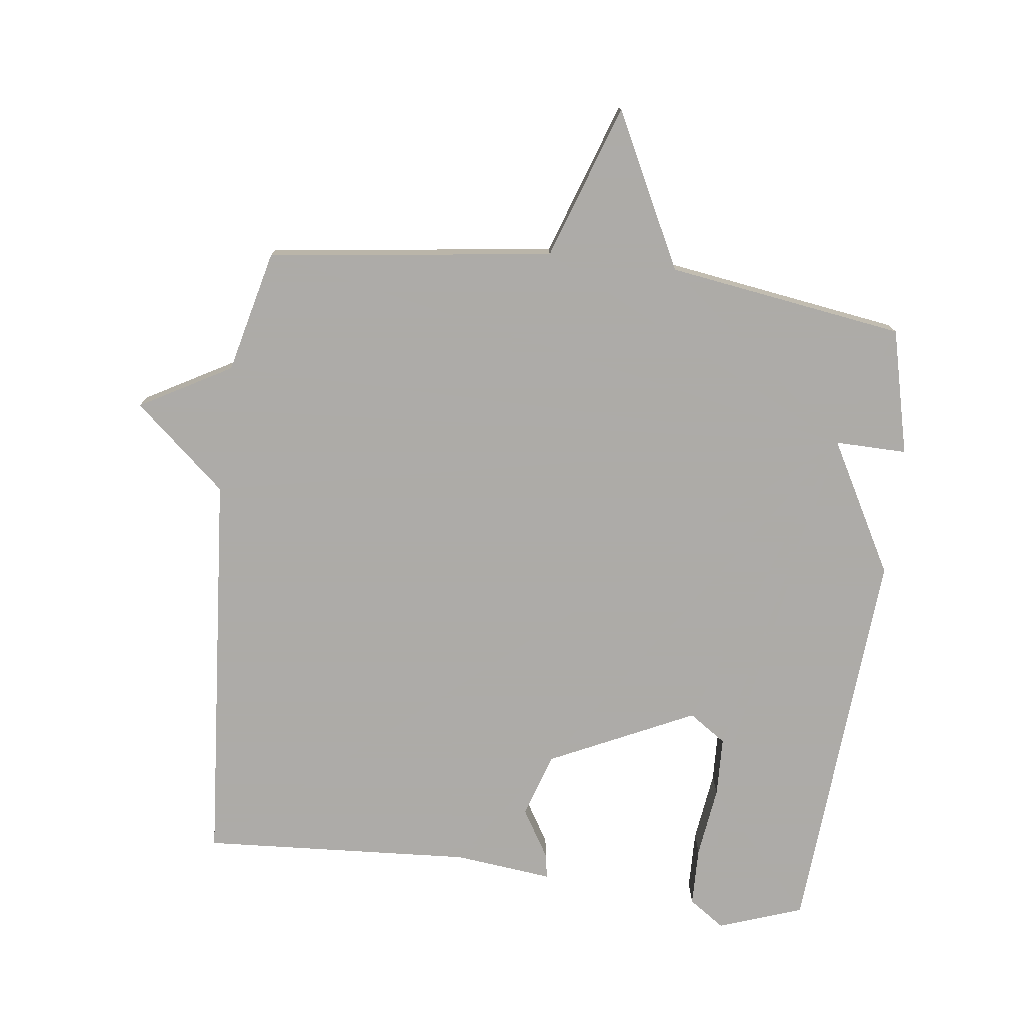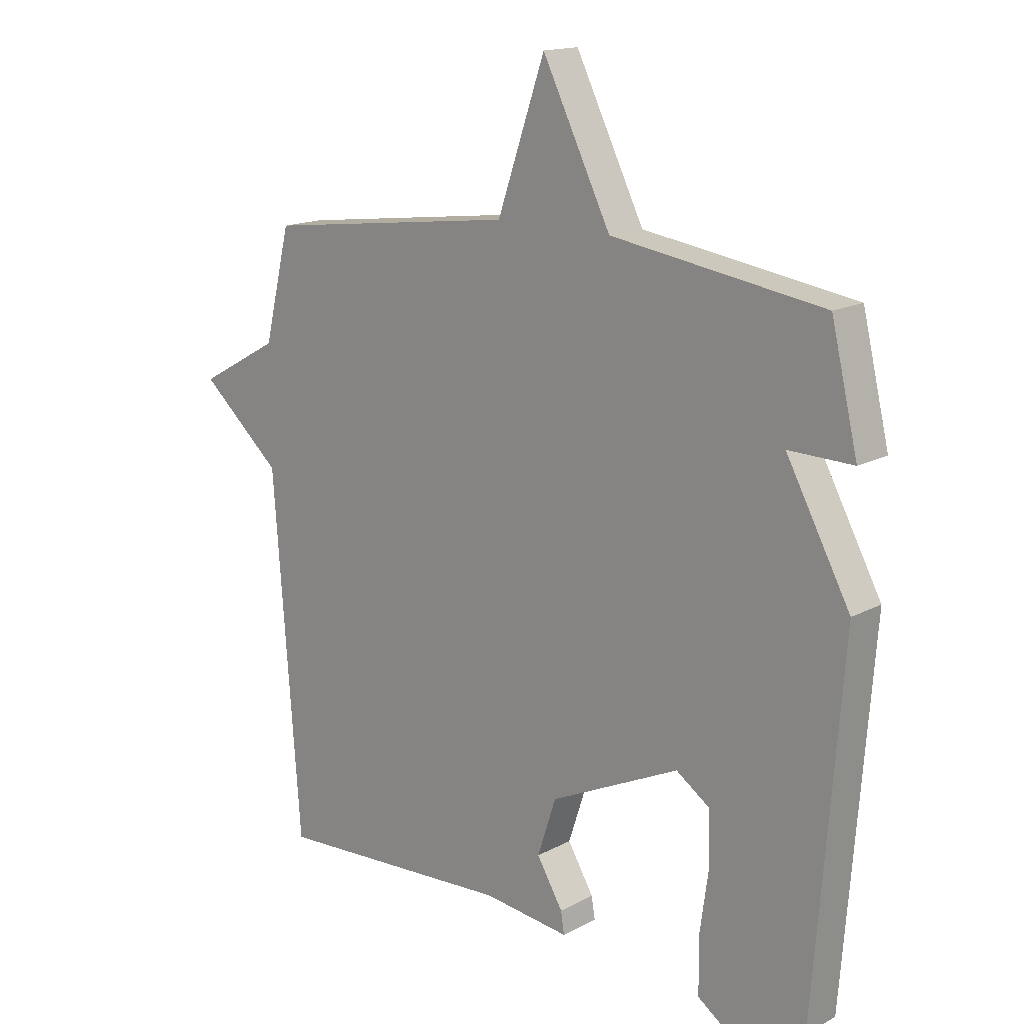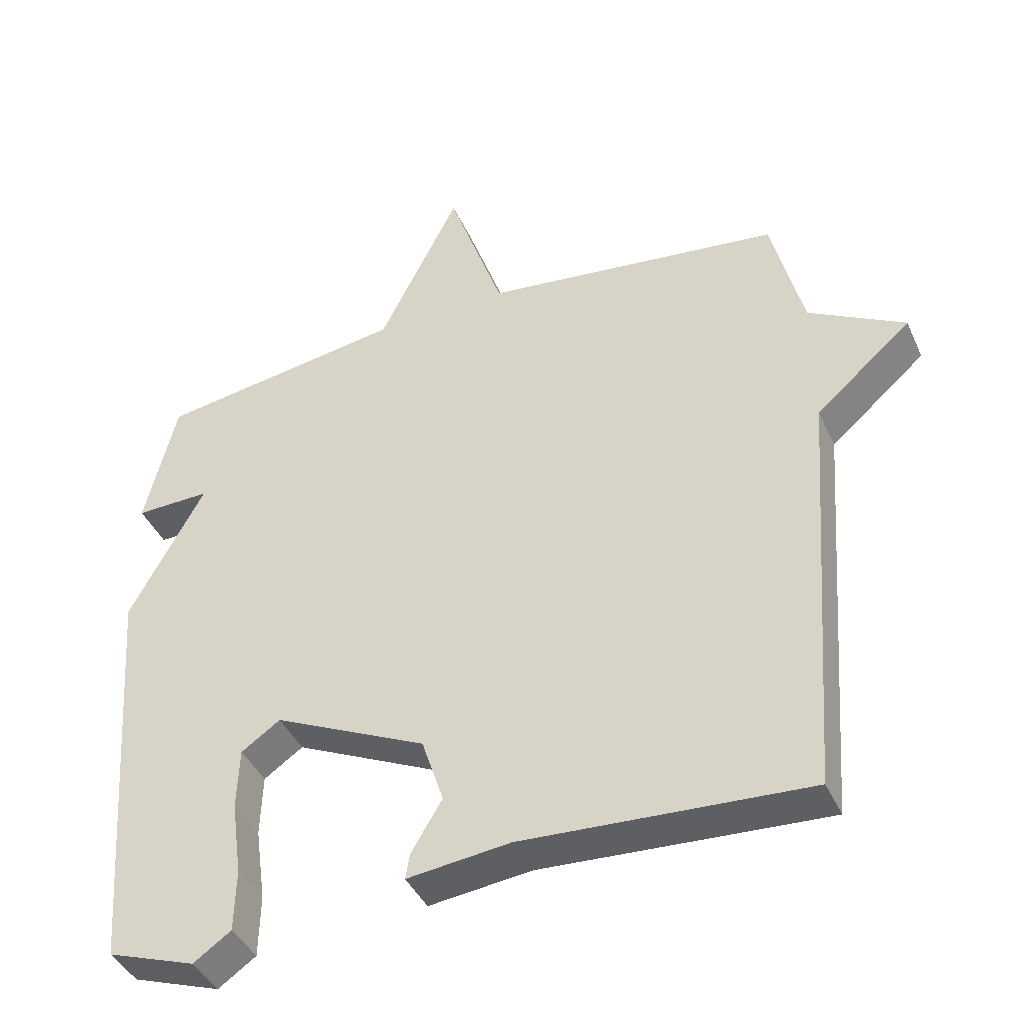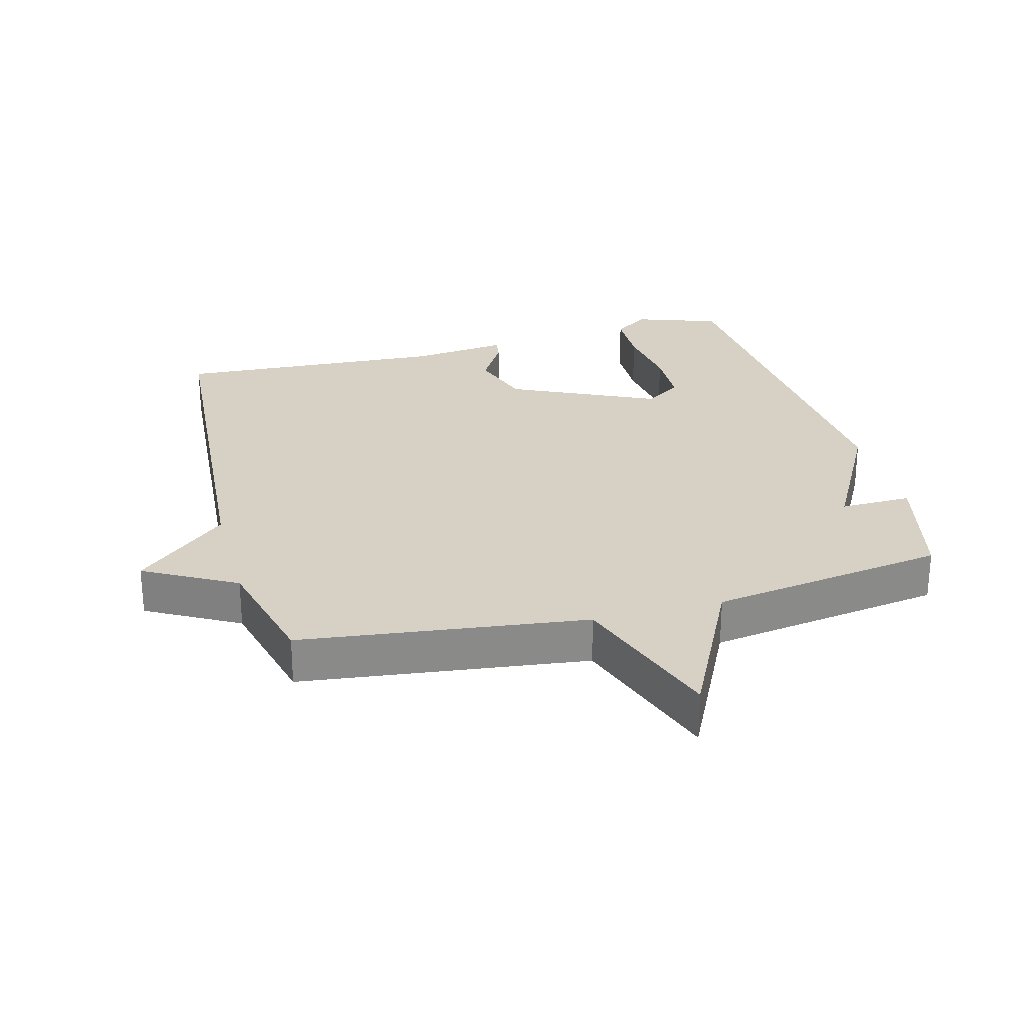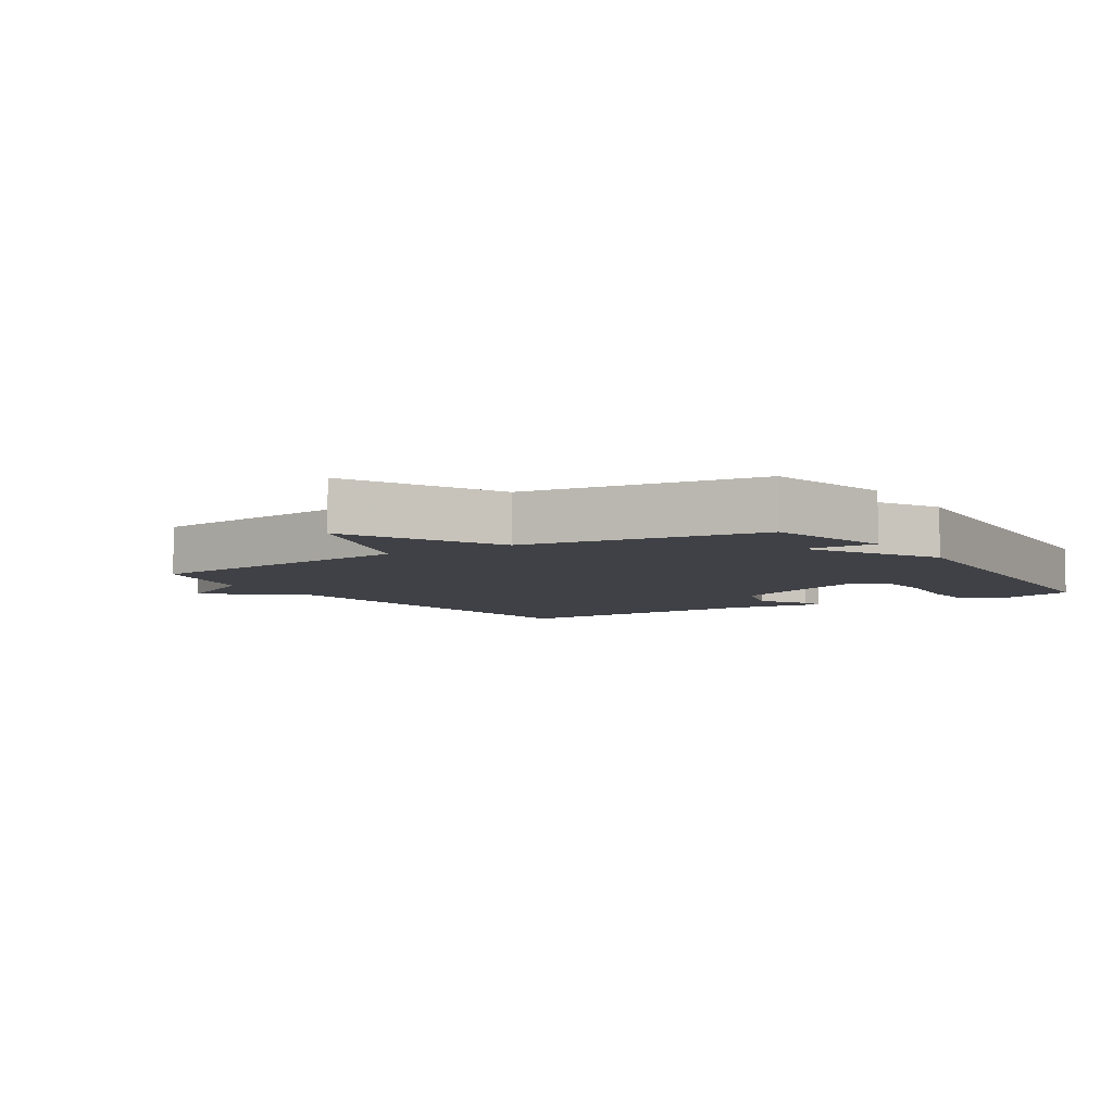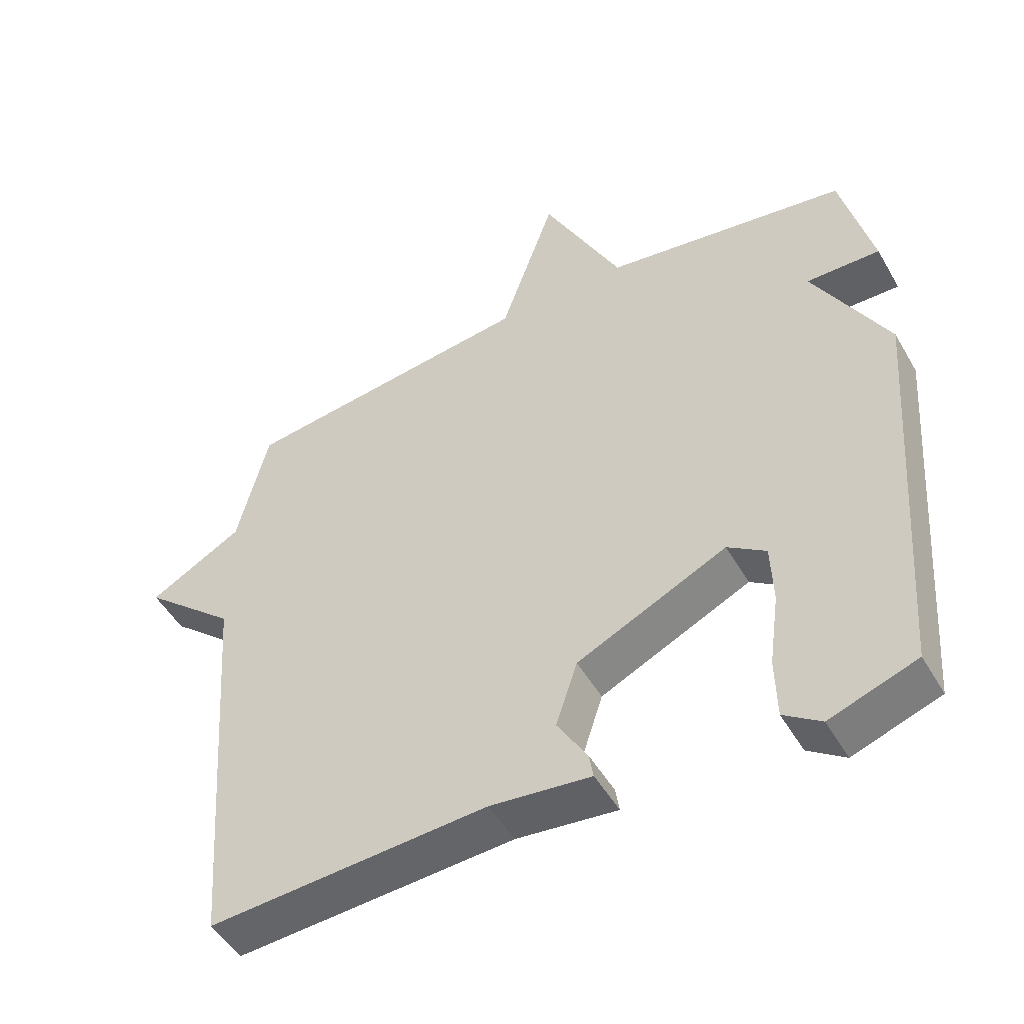
<metadata>
{"format":"obj","ext":"obj","renderer":"f3d","projection":"perspective","resolution":1024,"background":"white","views":[{"elev":-76.5,"azim":-7.0,"up":"+Y"},{"elev":15.8,"azim":42.1,"up":"+Z"},{"elev":-41.7,"azim":-156.9,"up":"+Z"},{"elev":27.0,"azim":-15.0,"up":"+Y"},{"elev":-6.0,"azim":32.7,"up":"+Y"},{"elev":-49.6,"azim":29.1,"up":"+Z"}]}
</metadata>
<code>
v 0.5 0.07 -0.5
v 0.371 0.07 -0.545
v 0.316 0.07 -0.507
v 0.314 0.07 -0.416
v 0.329 0.07 -0.307
v 0.326 0.07 -0.216
v 0.269 0.07 -0.177
v 0.046 0.07 -0.282
v 0.014 0.07 -0.38
v 0.059 0.07 -0.455
v 0.065 0.07 -0.492
v -0.085 0.07 -0.475
v -0.5 0.07 -0.5
v -0.546 0.07 0.112
v -0.686 0.07 0.234
v -0.546 0.07 0.312
v -0.5 0.07 0.5
v -0.063 0.07 0.555
v 0.019 0.07 0.792
v 0.137 0.07 0.555
v 0.5 0.07 0.5
v 0.546 0.07 0.308
v 0.436 0.07 0.31
v 0.546 0.07 0.108
v 0.5 0 -0.5
v 0.371 0 -0.545
v 0.316 0 -0.507
v 0.314 0 -0.416
v 0.329 0 -0.307
v 0.326 0 -0.216
v 0.269 0 -0.177
v 0.046 0 -0.282
v 0.014 0 -0.38
v 0.059 0 -0.455
v 0.065 0 -0.492
v -0.085 0 -0.475
v -0.5 0 -0.5
v -0.546 0 0.112
v -0.686 0 0.234
v -0.546 0 0.312
v -0.5 0 0.5
v -0.063 0 0.555
v 0.019 0 0.792
v 0.137 0 0.555
v 0.5 0 0.5
v 0.546 0 0.308
v 0.436 0 0.31
v 0.546 0 0.108
f 3 4 5
f 2 3 5
f 1 2 5
f 24 1 5
f 23 24 5
f 20 21 22 23
f 18 19 20
f 18 20 23
f 17 18 23
f 16 17 23
f 14 15 16 23
f 12 13 14 23
f 9 10 11 12
f 8 9 12
f 8 12 23
f 7 8 23
f 6 7 23
f 5 6 23
f 29 28 27
f 29 27 26
f 29 26 25
f 29 25 48
f 29 48 47
f 47 46 45 44
f 44 43 42
f 47 44 42
f 47 42 41
f 47 41 40
f 47 40 39 38
f 47 38 37 36
f 36 35 34 33
f 36 33 32
f 47 36 32
f 47 32 31
f 47 31 30
f 47 30 29
f 1 25 26 2
f 2 26 27 3
f 3 27 28 4
f 4 28 29 5
f 5 29 30 6
f 6 30 31 7
f 7 31 32 8
f 8 32 33 9
f 9 33 34 10
f 10 34 35 11
f 11 35 36 12
f 12 36 37 13
f 13 37 38 14
f 14 38 39 15
f 15 39 40 16
f 16 40 41 17
f 17 41 42 18
f 18 42 43 19
f 19 43 44 20
f 20 44 45 21
f 21 45 46 22
f 22 46 47 23
f 23 47 48 24
f 24 48 25 1

</code>
